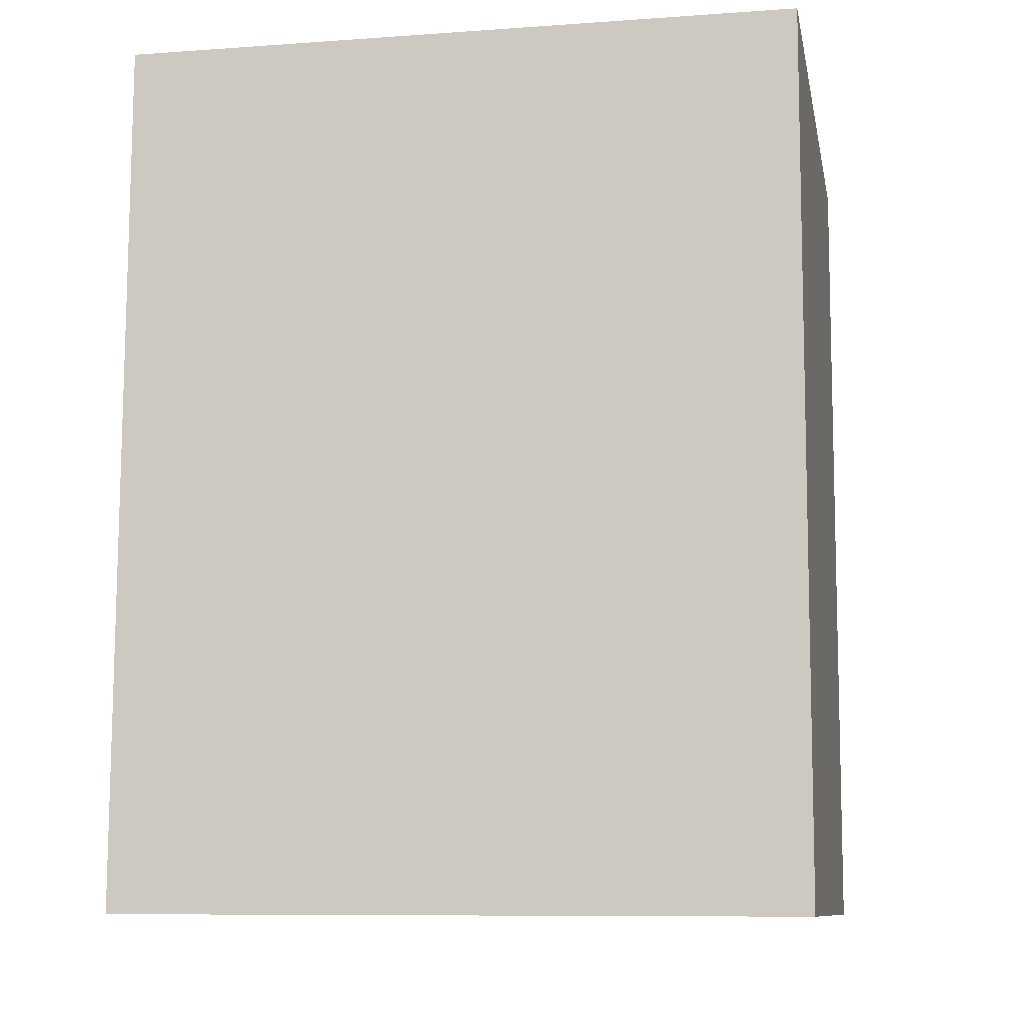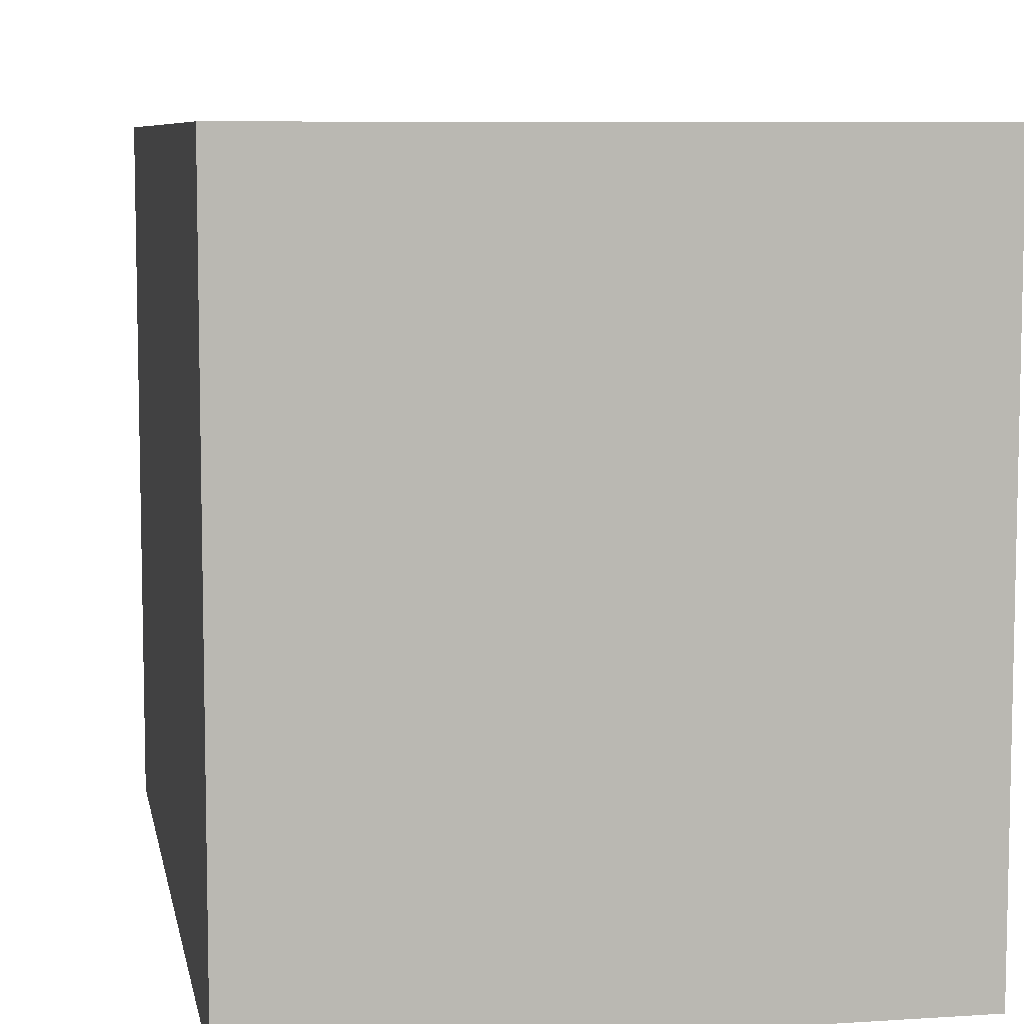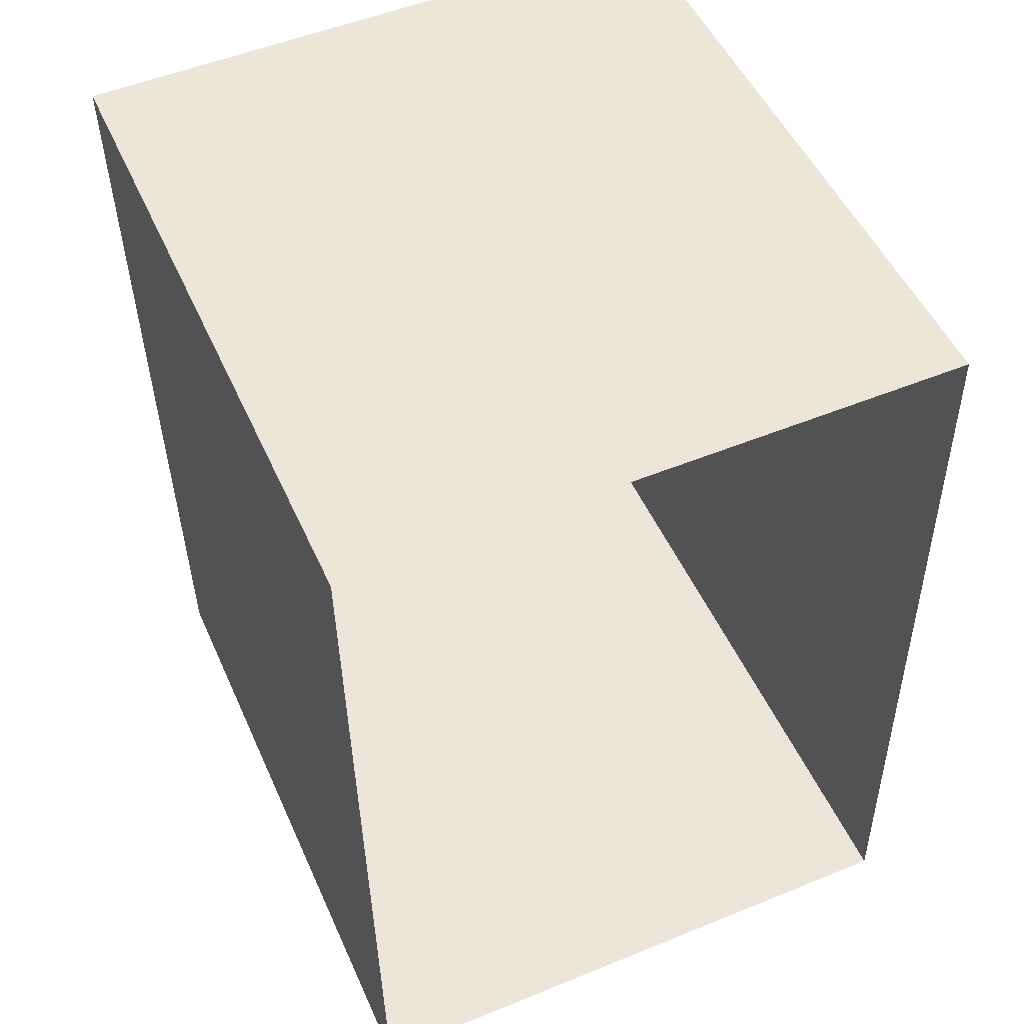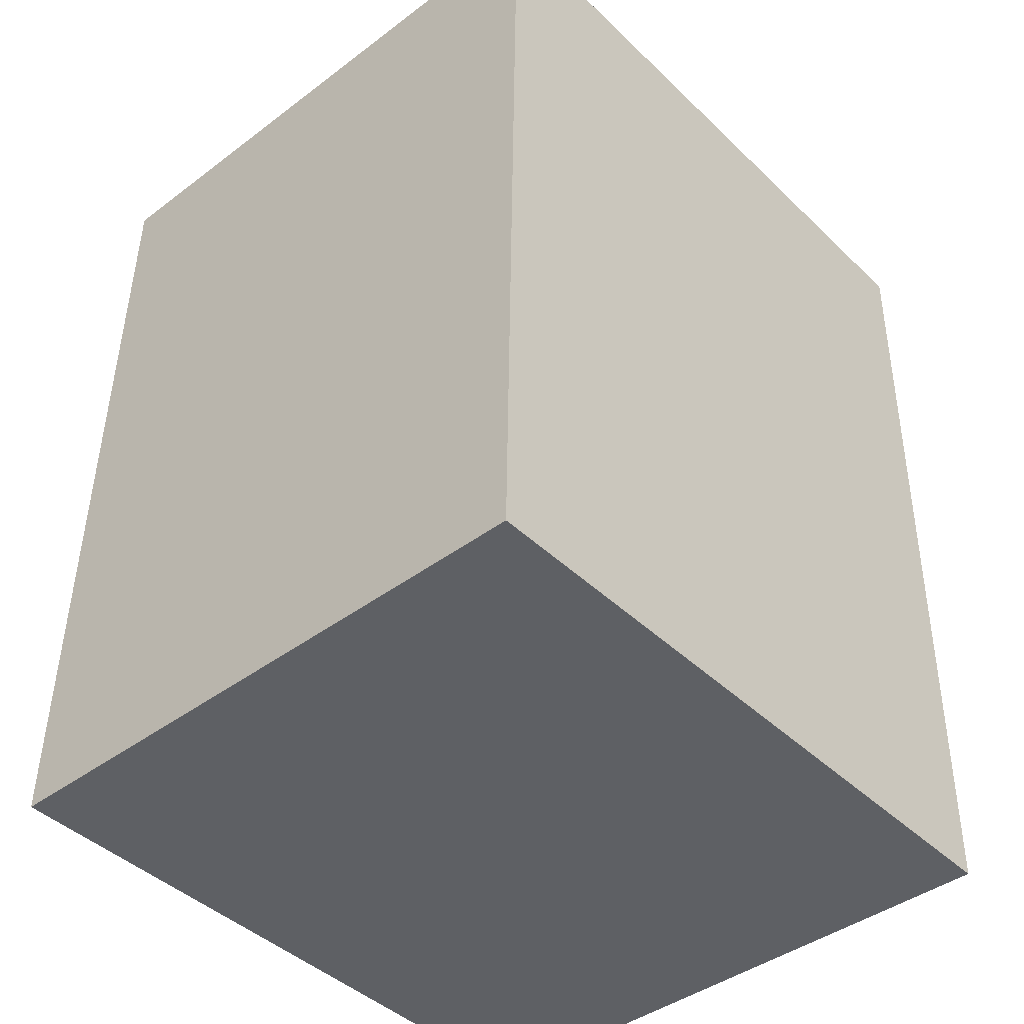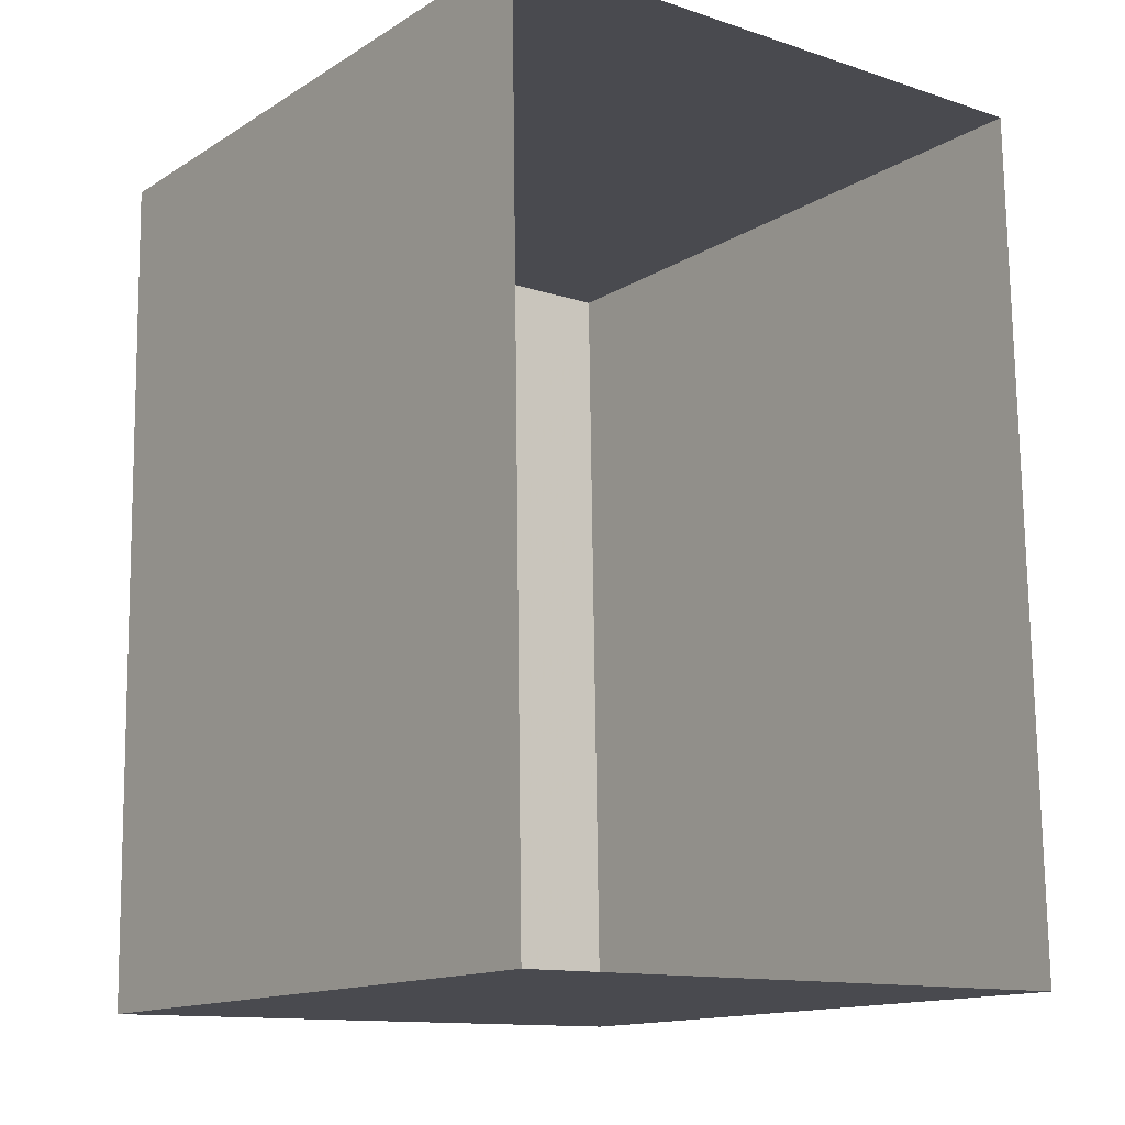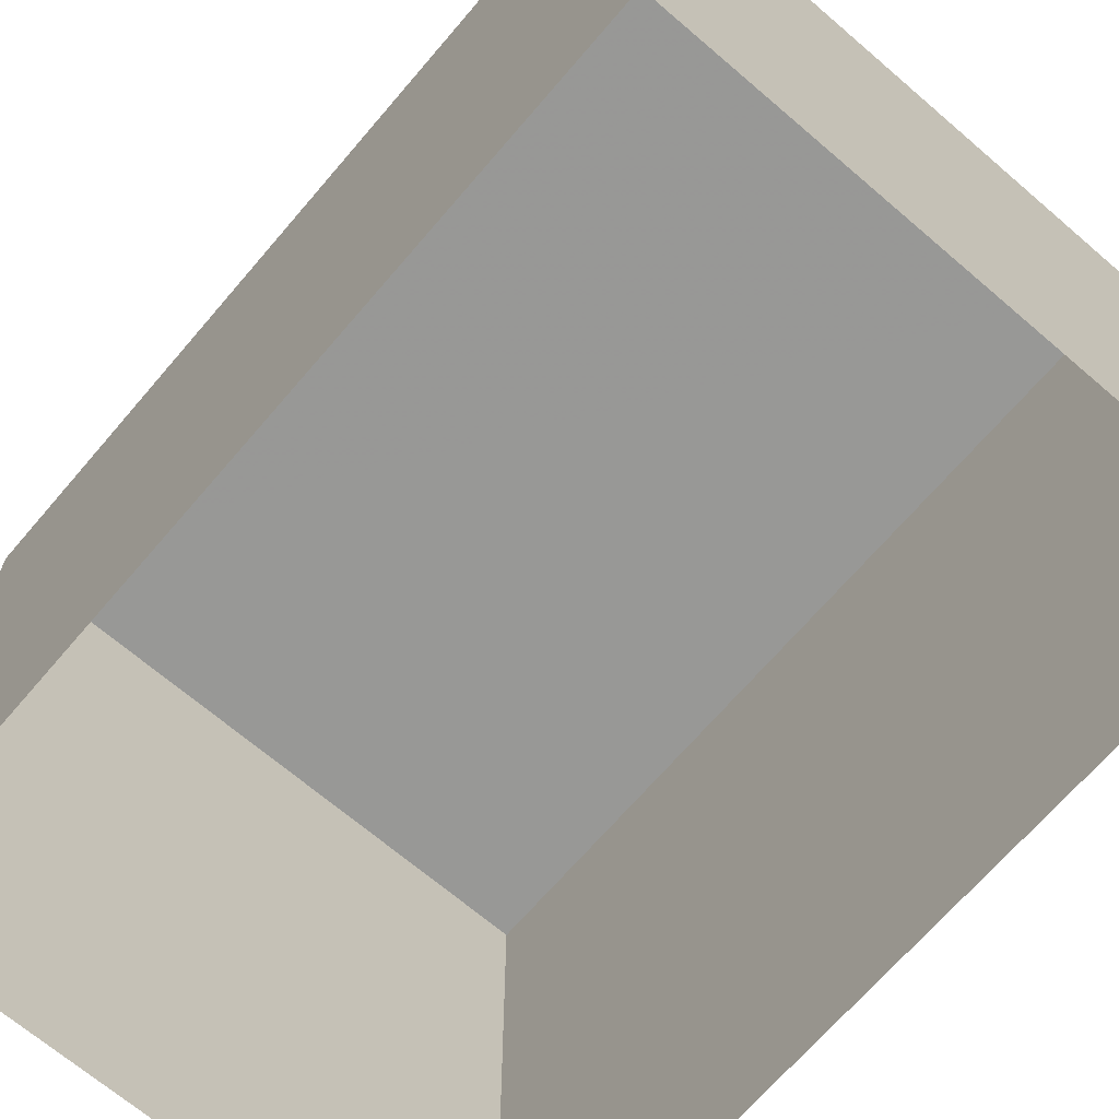
<metadata>
{"format":"obj","ext":"obj","renderer":"f3d","projection":"perspective","resolution":1024,"background":"white","views":[{"elev":-9.1,"azim":-79.3,"up":"+Y"},{"elev":7.6,"azim":168.6,"up":"+Z"},{"elev":50.5,"azim":156.4,"up":"+Y"},{"elev":-43.7,"azim":41.9,"up":"+Y"},{"elev":-14.1,"azim":142.8,"up":"+Y"},{"elev":-68.4,"azim":138.5,"up":"+Z"}]}
</metadata>
<code>
v -7922 -3.918e+04 4.004
v -7915 -3.919e+04 4.003
v -7922 -3.919e+04 4.003
v -7915 -3.918e+04 4.004
v -7915 -3.919e+04 11.17
v -7922 -3.918e+04 11.17
v -7922 -3.919e+04 11.17
v -7915 -3.918e+04 11.17
f 1 2 3
f 1 4 2
f 5 6 7
f 5 8 6
f 7 1 3
f 7 6 1
f 6 4 1
f 6 8 4
f 5 2 4
f 8 5 4
f 7 3 2
f 5 7 2

</code>
